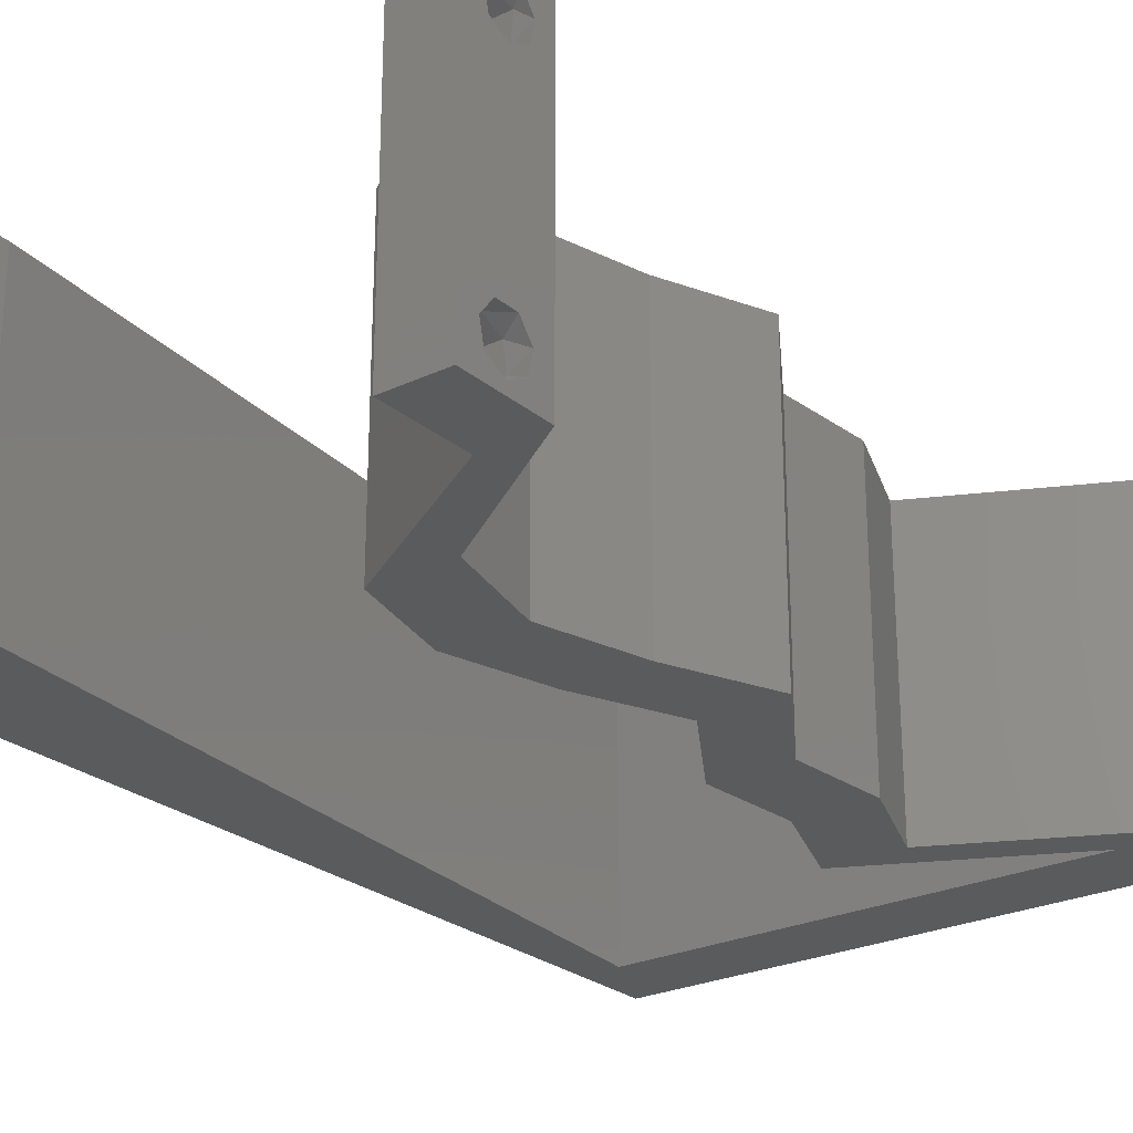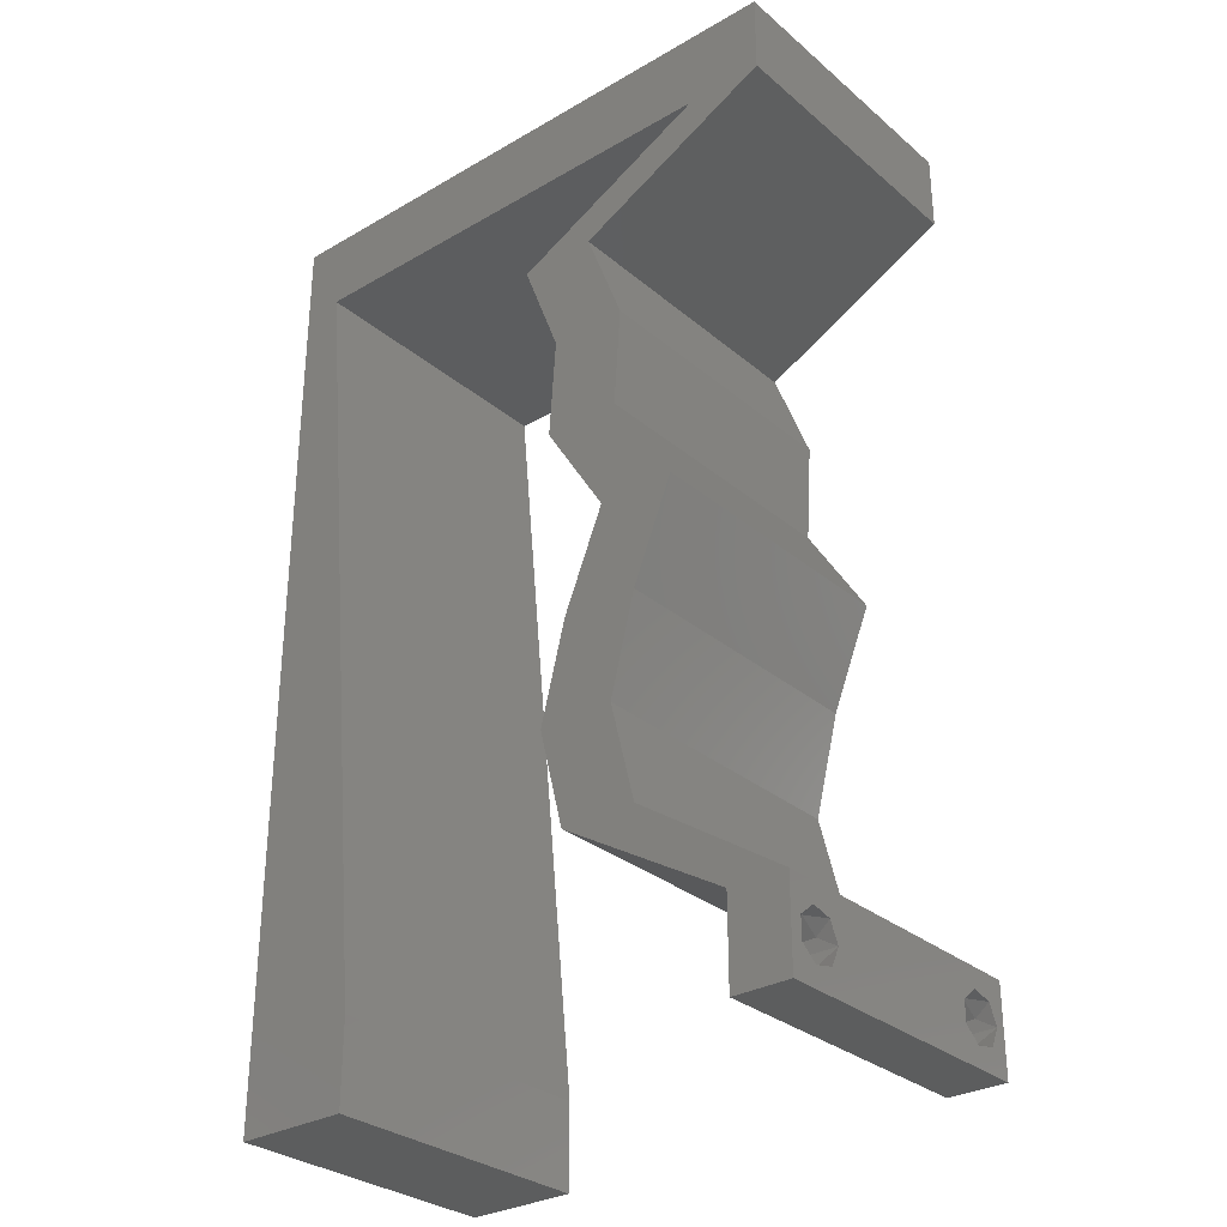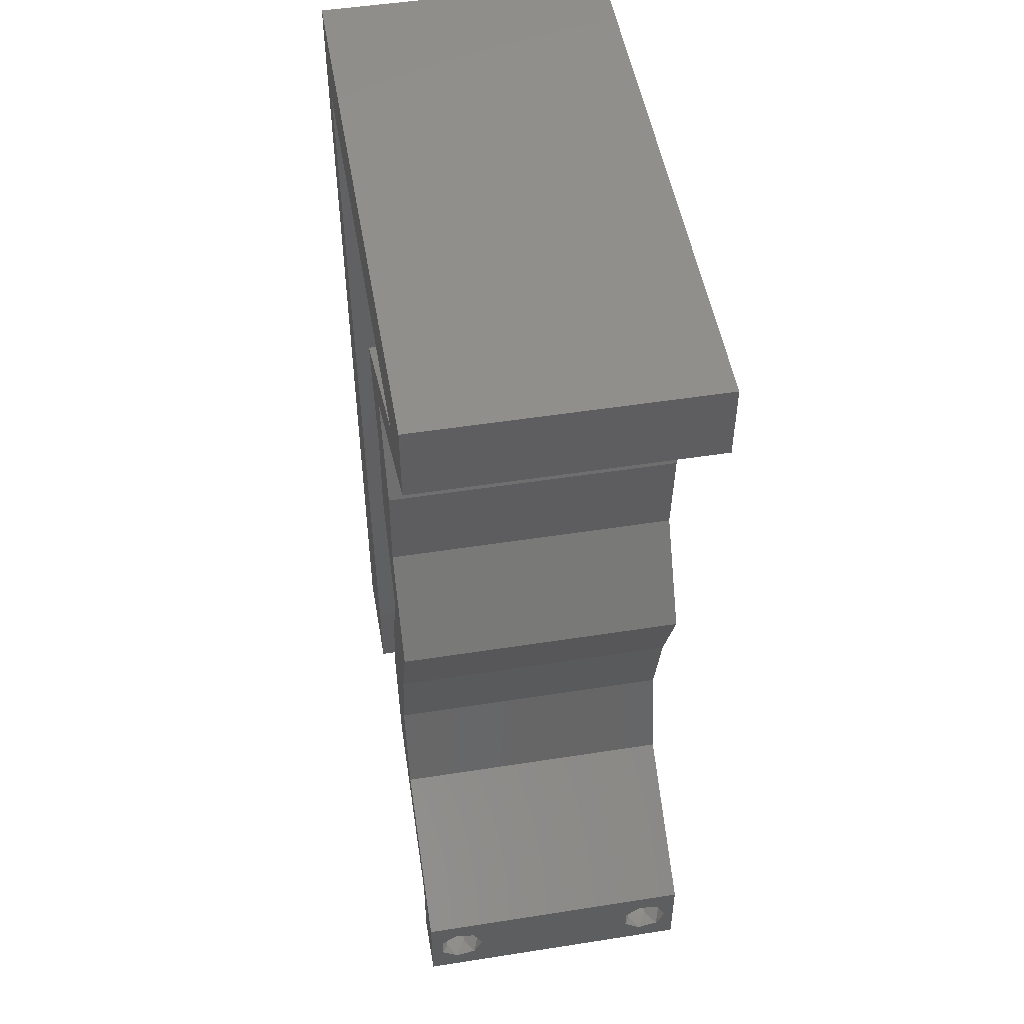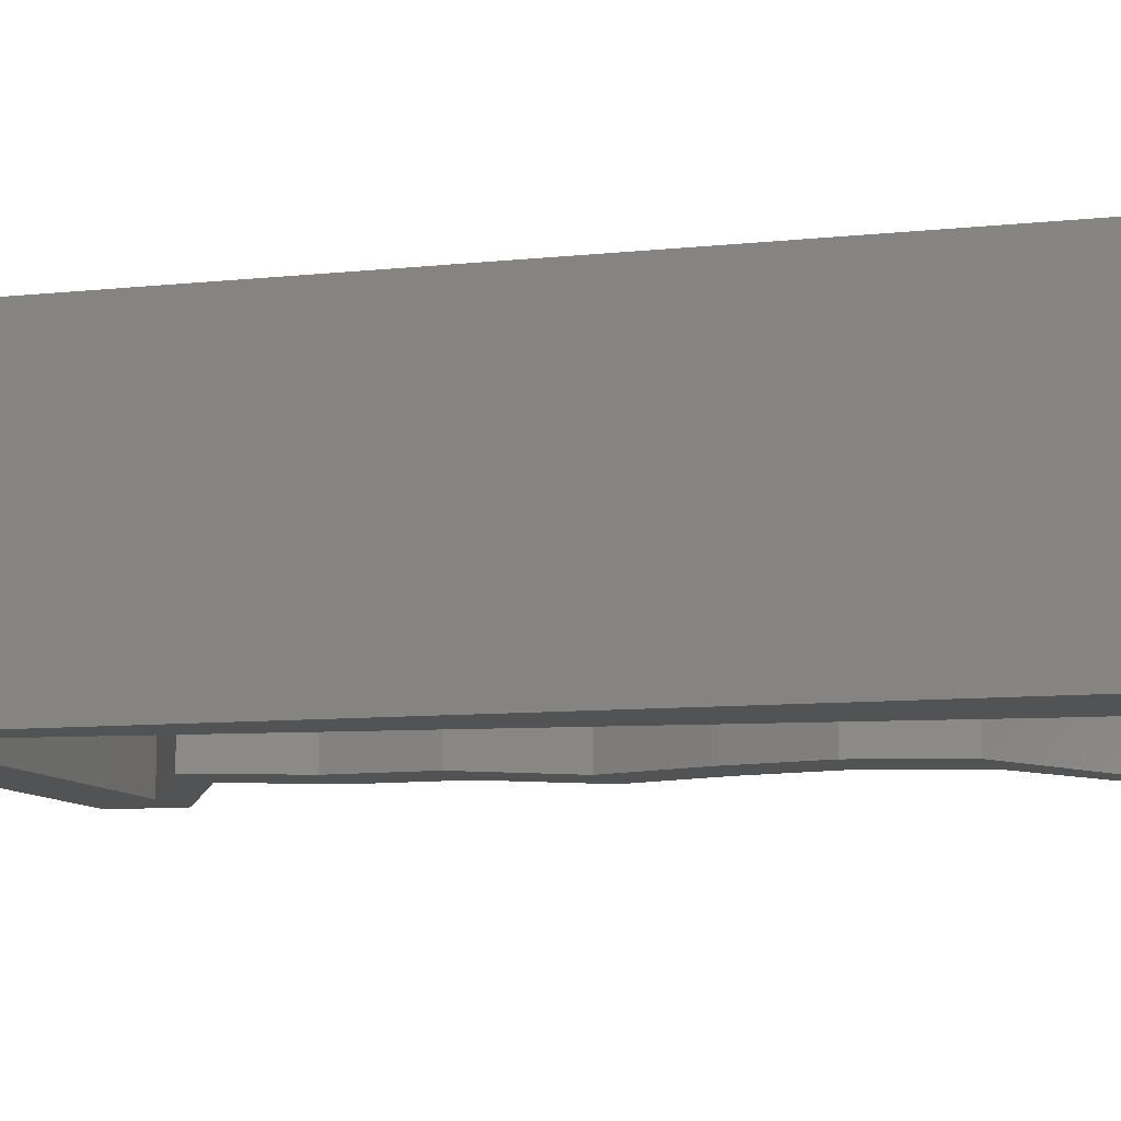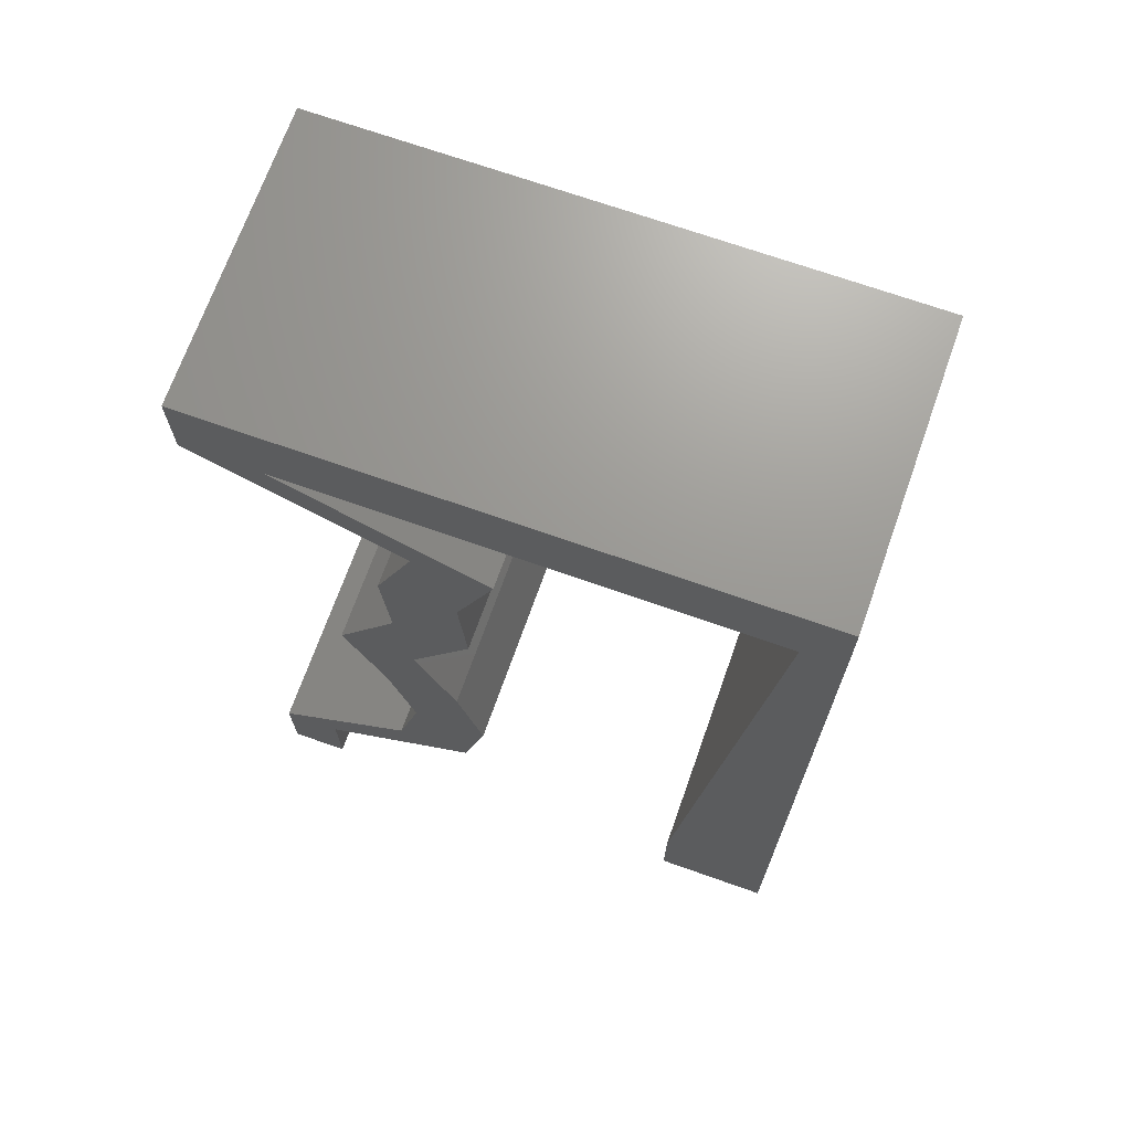
<metadata>
{"format":"stl","ext":"stl","renderer":"f3d","projection":"perspective","resolution":1024,"background":"white","views":[{"elev":-25.4,"azim":37.3,"up":"+Z"},{"elev":-30.4,"azim":39.9,"up":"+Y"},{"elev":50.6,"azim":80.3,"up":"+Y"},{"elev":-9.5,"azim":-74.7,"up":"+Z"},{"elev":69.9,"azim":-160.5,"up":"+Y"}]}
</metadata>
<code>
# stl→obj: 249 verts, 502 faces
v 0.04 0 0.01
v 0.04 -0.006 0.01
v 0.04 -0.002262 0.003932
v 0.04 -0.003 0.0159
v 0.04 -0.001671 0.00134
v 0.04 0 0
v 0.04 -0.001343 0.002778
v 0.04 -0.004657 0.002778
v 0.04 -0.006 0
v 0.04 -0.004329 0.00134
v 0.04 -0.003 0.0007
v 0.04 -0.004657 0.01798
v 0.04 -0.003738 0.01913
v 0.04 -0.006 0.02
v 0.04 0 0.02
v 0.04 -0.002262 0.01913
v 0.04 -0.001343 0.01798
v 0.04 -0.001671 0.01654
v 0.04 -0.004329 0.01654
v 0.04 -0.003738 0.003932
v 0.036 -0.006 0.01
v 0.036 0 0.01
v 0.036 -0.002262 0.003932
v 0.036 -0.003 0.0159
v 0.036 -0.001343 0.002778
v 0.036 0 0
v 0.036 -0.001671 0.00134
v 0.036 -0.004657 0.002778
v 0.036 -0.004329 0.00134
v 0.036 -0.006 0
v 0.036 -0.003 0.0007
v 0.036 -0.006 0.02
v 0.036 -0.003738 0.01913
v 0.036 -0.004657 0.01798
v 0.036 0 0.02
v 0.036 -0.001343 0.01798
v 0.036 -0.002262 0.01913
v 0.036 -0.001671 0.01654
v 0.036 -0.004329 0.01654
v 0.036 -0.003738 0.003932
v 0 -0.006 0.02
v 0.008 -0.006 0.02
v 0.004 -0.002408 0.02
v 0.02843 0.03412 0.02
v 0.02889 0.04094 0.02
v 0.02602 0.03753 0.02
v 0.02288 0.01365 0.02
v 0.02457 0.006824 0.02
v 0.02636 0.01024 0.02
v 0.03 0.06 0.02
v 0.03473 0.05459 0.02
v 0.03618 0.0573 0.02
v 0.02362 0.04094 0.02
v 0.02316 0.03412 0.02
v 0.008 0 0.02
v 0.004 0.005125 0.02
v 0 0 0.02
v 0.006951 0.01092 0.02
v 0 0.012 0.02
v 0.02984 0.006824 0.02
v 0.02815 0.01365 0.02
v 0.038 -0.003 0.02
v 0.04 0.05459 0.02
v 0.04 0.06 0.02
v 0 0.048 0.02
v 0.002754 0.05459 0.02
v 0 0.06 0.02
v 0.03492 0.003412 0.02
v 0.01 0.06 0.02
v 0.03313 0.05118 0.02
v 0.02626 0.04777 0.02
v 0.021 0.04777 0.02
v 0.02787 0.05118 0.02
v 0.02742 0.0273 0.02
v 0.03269 0.0273 0.02
v 0.02989 0.02047 0.02
v 0.02462 0.02047 0.02
v 0.03029 0.003412 0.02
v 0.02407 0.05459 0.02
v 0.003803 0.04367 0.02
v 0.01341 0.05459 0.02
v 0 0.024 0.02
v 0.005902 0.02184 0.02
v 0 0.036 0.02
v 0.004853 0.03275 0.02
v 0.02 0.06 0.02
v 0 -0.006 0.01
v 0 -0.003 0.015
v 0 0 0.01
v 0 -0.006 0
v 0 -0.003 0.005
v 0 0 0
v 0.004 -0.006 0.015
v 0.008 -0.006 0.01
v 0.004 -0.006 0.005
v 0.008 -0.006 0
v 0 0.009 0.0114
v 0 0.06 0
v 0 0.051 0.0086
v 0 0.06 0.01
v 0 0.048 0
v 0 0.0415 0.009767
v 0 0.03 0.01
v 0 0.036 0
v 0 0.024 0
v 0 0.0185 0.01023
v 0 0.012 0
v 0 0.005337 0.005128
v 0 0.05466 0.01487
v 0.004 -0.001375 0
v 0.02843 0.03412 0
v 0.02602 0.03753 0
v 0.02889 0.04094 0
v 0.02288 0.01365 0
v 0.02636 0.01024 0
v 0.02457 0.006824 0
v 0.03 0.06 0
v 0.03618 0.0573 0
v 0.03473 0.05459 0
v 0.02362 0.04094 0
v 0.02316 0.03412 0
v 0.004 0.005125 0
v 0.008 0 0
v 0.006951 0.01092 0
v 0.02984 0.006824 0
v 0.02815 0.01365 0
v 0.038 -0.003 0
v 0.04 0.05459 0
v 0.04 0.06 0
v 0.002754 0.05459 0
v 0.03492 0.003412 0
v 0.01 0.06 0
v 0.03313 0.05118 0
v 0.02626 0.04777 0
v 0.021 0.04777 0
v 0.02787 0.05118 0
v 0.03269 0.0273 0
v 0.02742 0.0273 0
v 0.02989 0.02047 0
v 0.02462 0.02047 0
v 0.03029 0.003412 0
v 0.02407 0.05459 0
v 0.003803 0.04367 0
v 0.01341 0.05459 0
v 0.005902 0.02184 0
v 0.004853 0.03275 0
v 0.02 0.06 0
v 0.008 0 0.01
v 0.008 -0.003 0.015
v 0.008 -0.003 0.005
v 0.015 0.06 0.01134
v 0.025 0.06 0.008977
v 0.006575 0.06 0.007337
v 0.03344 0.06 0.01273
v 0.04 0.06 0.01
v 0.03407 0.06 0.005945
v 0.005798 0.06 0.01422
v 0.04 0.05459 0.01
v 0.04 0.0573 0.005
v 0.04 0.0573 0.015
v 0.0332 0.05121 0.007725
v 0.02626 0.04777 0.01
v 0.03579 0.0525 0.01462
v 0.03107 0.05016 0.01462
v 0.02758 0.04435 0.015
v 0.02889 0.04094 0.01
v 0.02758 0.04435 0.005
v 0.02866 0.03753 0.015
v 0.02843 0.03412 0.01
v 0.02866 0.03753 0.005
v 0.03056 0.03071 0.015
v 0.03269 0.0273 0.01
v 0.03056 0.03071 0.005
v 0.03129 0.02388 0.015
v 0.02989 0.02047 0.01
v 0.03129 0.02388 0.005
v 0.02902 0.01706 0.015
v 0.02815 0.01365 0.01
v 0.02902 0.01706 0.005
v 0.029 0.01024 0.015
v 0.02984 0.006824 0.01
v 0.029 0.01024 0.005
v 0.02457 0.006824 0.01
v 0.02373 0.01024 0.015
v 0.02288 0.01365 0.01
v 0.02373 0.01024 0.005
v 0.02375 0.01706 0.015
v 0.02462 0.02047 0.01
v 0.02375 0.01706 0.005
v 0.02602 0.02388 0.015
v 0.02742 0.0273 0.01
v 0.02602 0.02388 0.005
v 0.02529 0.03071 0.015
v 0.02316 0.03412 0.01
v 0.02529 0.03071 0.005
v 0.02339 0.03753 0.015
v 0.02362 0.04094 0.01
v 0.02339 0.03753 0.005
v 0.02231 0.04435 0.015
v 0.021 0.04777 0.01
v 0.02231 0.04435 0.005
v 0.02786 0.05118 0.007786
v 0.03473 0.05459 0.01
v 0.03015 0.05231 0.01443
v 0.02557 0.05004 0.01444
v 0.01874 0.05459 0.01077
v 0.02785 0.05459 0.007385
v 0.00964 0.05459 0.007385
v 0.002754 0.05459 0.01
v 0.0287 0.05459 0.0143
v 0.008787 0.05459 0.0143
v 0.004216 0.03937 0.01037
v 0.006538 0.01522 0.01037
v 0.005377 0.0273 0.01012
v 0.007275 0.007549 0.007713
v 0.00348 0.04704 0.007713
v 0.007413 0.006111 0.01429
v 0.003341 0.04848 0.01429
v 0.0375 -0.003738 0.01607
v 0.03727 -0.002262 0.01607
v 0.03874 -0.002242 0.01608
v 0.03888 -0.003738 0.01607
v 0.03873 -0.001343 0.01722
v 0.03725 -0.001343 0.01722
v 0.03727 -0.003 0.0193
v 0.03875 -0.003 0.0193
v 0.03802 -0.004336 0.01865
v 0.03802 -0.001678 0.01867
v 0.03915 -0.004329 0.01866
v 0.03873 -0.004657 0.01722
v 0.03725 -0.004657 0.01722
v 0.03687 -0.001668 0.01866
v 0.03916 -0.001671 0.01866
v 0.03686 -0.004326 0.01866
v 0.03873 -0.003738 0.0008684
v 0.03727 -0.002262 0.0008684
v 0.03726 -0.003758 0.0008785
v 0.03874 -0.002242 0.0008785
v 0.03873 -0.001343 0.002022
v 0.03727 -0.001671 0.00346
v 0.03725 -0.001343 0.002022
v 0.03873 -0.003 0.0041
v 0.03725 -0.003 0.0041
v 0.03875 -0.001671 0.00346
v 0.03727 -0.004657 0.002022
v 0.03875 -0.004657 0.002022
v 0.03798 -0.004322 0.003468
v 0.03913 -0.004332 0.003456
v 0.03684 -0.004329 0.00346
f 1 2 3
f 1 4 2
f 5 6 7
f 8 9 10
f 10 9 11
f 11 6 5
f 12 13 14
f 15 16 17
f 15 14 16
f 16 14 13
f 9 6 11
f 7 6 1
f 1 15 18
f 18 15 17
f 2 19 14
f 19 12 14
f 2 9 8
f 18 4 1
f 4 19 2
f 7 1 3
f 20 2 8
f 3 2 20
f 21 22 23
f 24 22 21
f 25 26 27
f 28 29 30
f 30 29 31
f 27 26 31
f 32 33 34
f 35 36 37
f 37 32 35
f 33 32 37
f 35 38 36
f 26 30 31
f 25 22 26
f 32 39 21
f 34 39 32
f 22 38 35
f 30 21 28
f 21 39 24
f 24 38 22
f 28 21 40
f 40 21 23
f 23 22 25
f 41 42 43
f 44 45 46
f 47 48 49
f 50 51 52
f 53 54 46
f 55 56 43
f 56 57 43
f 58 59 56
f 48 60 49
f 61 47 49
f 15 35 62
f 32 14 62
f 54 44 46
f 42 55 43
f 57 41 43
f 45 53 46
f 63 64 52
f 51 63 52
f 59 57 56
f 65 66 67
f 64 50 52
f 60 61 49
f 14 15 62
f 15 68 35
f 35 32 62
f 55 58 56
f 66 69 67
f 63 51 70
f 71 53 45
f 72 53 71
f 71 73 72
f 71 70 73
f 44 74 75
f 54 74 44
f 74 76 75
f 61 76 77
f 76 74 77
f 47 61 77
f 78 60 48
f 78 68 60
f 68 78 35
f 50 79 51
f 70 51 73
f 66 65 80
f 69 66 81
f 82 59 83
f 83 59 58
f 84 82 85
f 85 82 83
f 65 84 80
f 80 84 85
f 86 69 81
f 50 86 79
f 79 86 81
f 87 88 89
f 57 88 41
f 90 91 92
f 89 91 87
f 41 88 87
f 89 88 57
f 87 91 90
f 92 91 89
f 42 93 94
f 87 93 41
f 90 95 87
f 94 95 96
f 41 93 42
f 94 93 87
f 96 95 90
f 87 95 94
f 57 97 89
f 98 99 100
f 101 99 98
f 59 97 57
f 102 103 84
f 104 103 102
f 104 102 101
f 84 103 82
f 105 103 104
f 106 103 105
f 82 106 59
f 65 102 84
f 107 106 105
f 82 103 106
f 92 108 107
f 67 109 65
f 65 99 102
f 107 97 106
f 107 108 97
f 65 109 99
f 106 97 59
f 102 99 101
f 100 109 67
f 89 108 92
f 97 108 89
f 99 109 100
f 90 110 96
f 111 112 113
f 114 115 116
f 117 118 119
f 120 112 121
f 122 110 92
f 123 110 122
f 124 122 107
f 116 115 125
f 126 115 114
f 6 127 26
f 30 127 9
f 121 112 111
f 96 110 123
f 92 110 90
f 113 112 120
f 128 118 129
f 119 118 128
f 107 122 92
f 101 98 130
f 129 118 117
f 125 115 126
f 9 127 6
f 6 26 131
f 26 127 30
f 123 122 124
f 130 98 132
f 128 133 119
f 134 113 120
f 135 134 120
f 134 135 136
f 136 133 134
f 111 137 138
f 121 111 138
f 137 139 138
f 126 140 139
f 139 140 138
f 114 140 126
f 141 116 125
f 125 131 141
f 131 26 141
f 117 119 142
f 119 133 136
f 143 101 130
f 130 132 144
f 105 145 107
f 145 124 107
f 104 146 105
f 146 145 105
f 104 101 143
f 143 146 104
f 144 132 147
f 117 142 147
f 147 142 144
f 148 149 94
f 42 149 55
f 123 150 96
f 94 150 148
f 55 149 148
f 94 149 42
f 96 150 94
f 148 150 123
f 132 151 147
f 50 152 86
f 151 152 147
f 86 152 151
f 132 153 151
f 50 154 152
f 147 152 117
f 86 151 69
f 98 153 132
f 100 153 98
f 64 154 50
f 155 154 64
f 152 156 117
f 151 157 69
f 154 156 152
f 153 157 151
f 117 156 129
f 129 156 155
f 67 157 100
f 69 157 67
f 100 157 153
f 155 156 154
f 158 159 155
f 63 160 64
f 155 160 158
f 129 159 128
f 64 160 155
f 158 160 63
f 155 159 129
f 128 159 158
f 128 161 133
f 133 161 134
f 158 161 128
f 134 161 162
f 63 163 158
f 162 164 71
f 161 163 164
f 71 164 70
f 70 163 63
f 164 163 70
f 158 163 161
f 162 161 164
f 162 165 166
f 45 165 71
f 134 167 113
f 166 167 162
f 71 165 162
f 166 165 45
f 162 167 134
f 113 167 166
f 166 168 169
f 44 168 45
f 113 170 111
f 169 170 166
f 45 168 166
f 169 168 44
f 166 170 113
f 111 170 169
f 44 171 169
f 172 171 75
f 169 173 111
f 137 173 172
f 75 171 44
f 169 171 172
f 172 173 169
f 111 173 137
f 172 174 175
f 76 174 75
f 137 176 139
f 175 176 172
f 75 174 172
f 175 174 76
f 172 176 137
f 139 176 175
f 61 177 76
f 175 177 178
f 139 179 126
f 178 179 175
f 76 177 175
f 178 177 61
f 175 179 139
f 126 179 178
f 178 180 181
f 60 180 61
f 126 182 125
f 181 182 178
f 61 180 178
f 181 180 60
f 178 182 126
f 125 182 181
f 1 181 68
f 131 181 1
f 181 60 68
f 1 68 15
f 131 125 181
f 1 6 131
f 2 14 32
f 21 2 32
f 30 9 2
f 30 2 21
f 22 78 183
f 141 22 183
f 22 35 78
f 183 78 48
f 141 26 22
f 183 116 141
f 183 184 185
f 47 184 48
f 116 186 114
f 185 186 183
f 48 184 183
f 185 184 47
f 183 186 116
f 114 186 185
f 77 187 47
f 185 187 188
f 114 189 140
f 188 189 185
f 47 187 185
f 188 187 77
f 185 189 114
f 140 189 188
f 74 190 77
f 188 190 191
f 191 192 188
f 140 192 138
f 77 190 188
f 191 190 74
f 188 192 140
f 138 192 191
f 74 193 191
f 194 193 54
f 121 195 194
f 191 195 138
f 54 193 74
f 191 193 194
f 194 195 191
f 138 195 121
f 194 196 197
f 53 196 54
f 197 198 194
f 121 198 120
f 54 196 194
f 197 196 53
f 194 198 121
f 120 198 197
f 197 199 200
f 72 199 53
f 120 201 135
f 200 201 197
f 53 199 197
f 200 199 72
f 197 201 120
f 135 201 200
f 135 202 136
f 136 202 119
f 200 202 135
f 119 202 203
f 203 204 51
f 72 205 200
f 73 205 72
f 51 204 73
f 203 202 204
f 202 205 204
f 204 205 73
f 200 205 202
f 142 206 144
f 203 207 119
f 130 208 209
f 81 206 79
f 119 207 142
f 144 208 130
f 142 207 206
f 206 208 144
f 206 210 79
f 81 211 206
f 207 210 206
f 206 211 208
f 66 211 81
f 79 210 51
f 51 210 203
f 209 211 66
f 208 211 209
f 203 210 207
f 143 212 146
f 145 213 124
f 83 214 85
f 85 214 212
f 212 214 146
f 213 214 83
f 145 214 213
f 123 215 148
f 209 216 130
f 124 215 123
f 130 216 143
f 85 212 80
f 58 213 83
f 146 214 145
f 58 217 213
f 212 218 80
f 213 217 215
f 216 218 212
f 213 215 124
f 143 216 212
f 55 217 58
f 80 218 66
f 148 217 55
f 66 218 209
f 215 217 148
f 209 218 216
f 4 24 219
f 24 4 220
f 220 4 221
f 4 219 222
f 220 223 224
f 225 226 227
f 223 228 224
f 223 220 221
f 227 226 229
f 230 219 231
f 224 228 232
f 228 223 233
f 225 227 234
f 219 230 222
f 226 225 228
f 230 231 227
f 33 37 225
f 18 17 223
f 12 19 230
f 16 13 226
f 39 34 231
f 36 38 224
f 219 39 231
f 38 24 220
f 38 220 224
f 230 227 229
f 226 228 233
f 228 225 232
f 18 223 221
f 225 37 232
f 227 231 234
f 12 230 229
f 223 17 233
f 33 225 234
f 231 34 234
f 230 19 222
f 226 13 229
f 16 226 233
f 36 224 232
f 24 39 219
f 19 4 222
f 37 36 232
f 34 33 234
f 13 12 229
f 17 16 233
f 4 18 221
f 11 31 235
f 31 11 236
f 235 31 237
f 236 11 238
f 239 240 241
f 240 242 243
f 240 239 244
f 242 240 244
f 235 245 246
f 236 239 241
f 245 247 246
f 245 235 237
f 239 236 238
f 246 247 248
f 247 245 249
f 243 242 247
f 23 25 240
f 5 7 239
f 3 20 242
f 29 28 245
f 240 25 241
f 23 240 243
f 239 7 244
f 3 242 244
f 40 23 243
f 25 27 241
f 8 10 246
f 7 3 244
f 10 11 235
f 27 31 236
f 10 235 246
f 27 236 241
f 243 247 249
f 247 242 248
f 29 245 237
f 5 239 238
f 242 20 248
f 245 28 249
f 40 243 249
f 8 246 248
f 20 8 248
f 28 40 249
f 11 5 238
f 31 29 237

</code>
